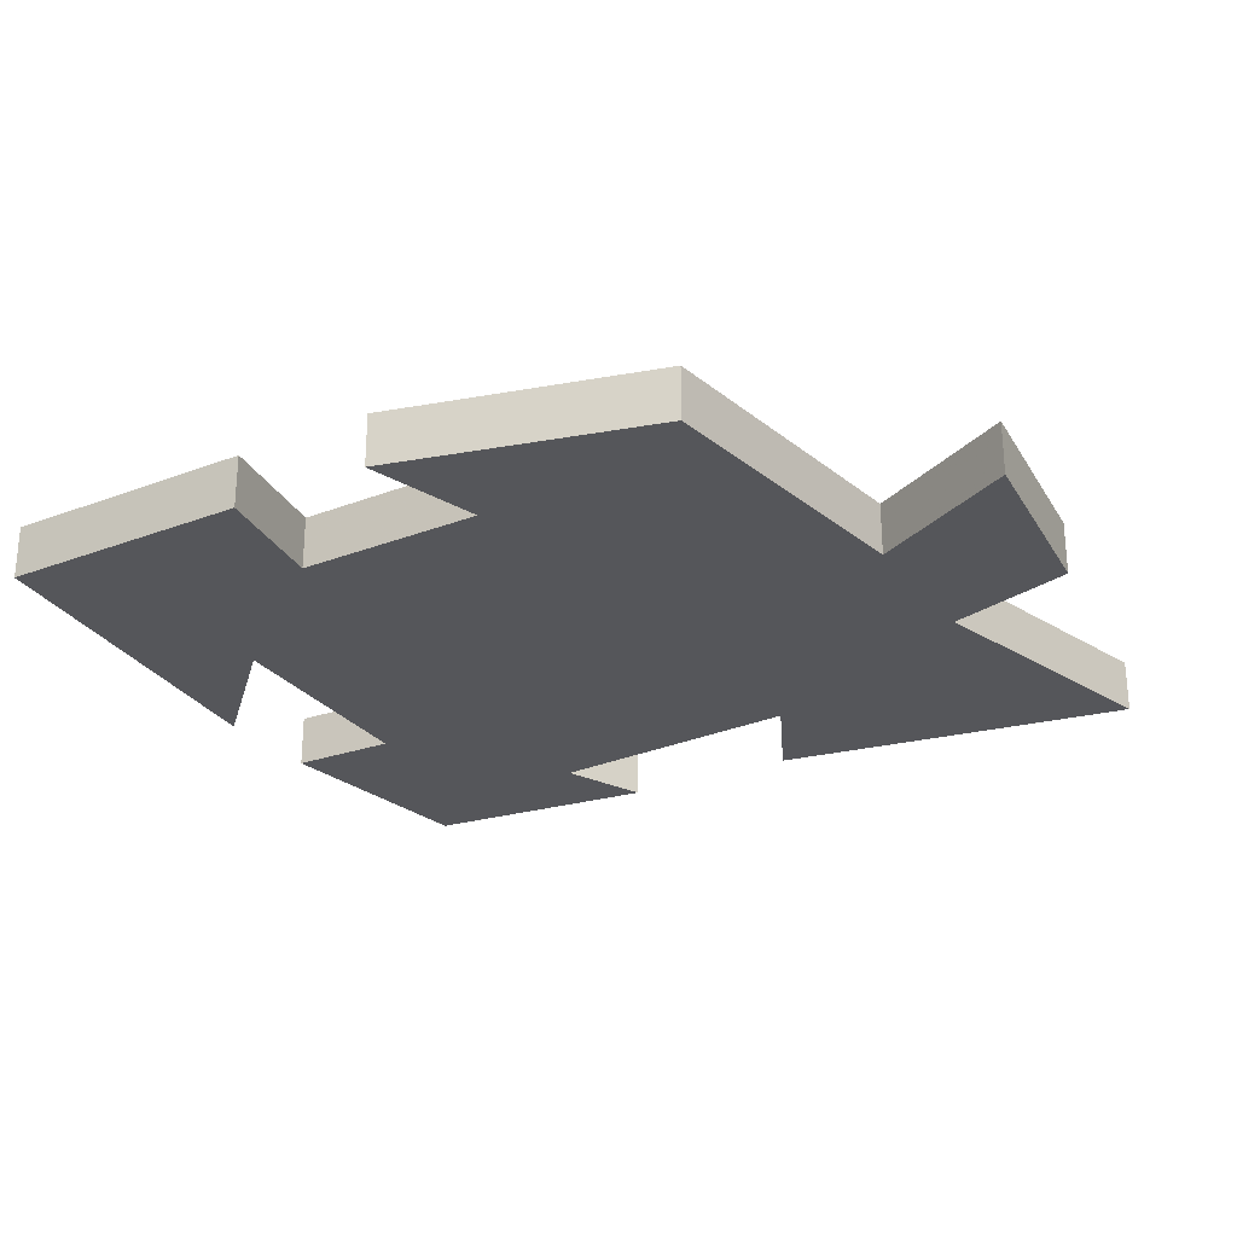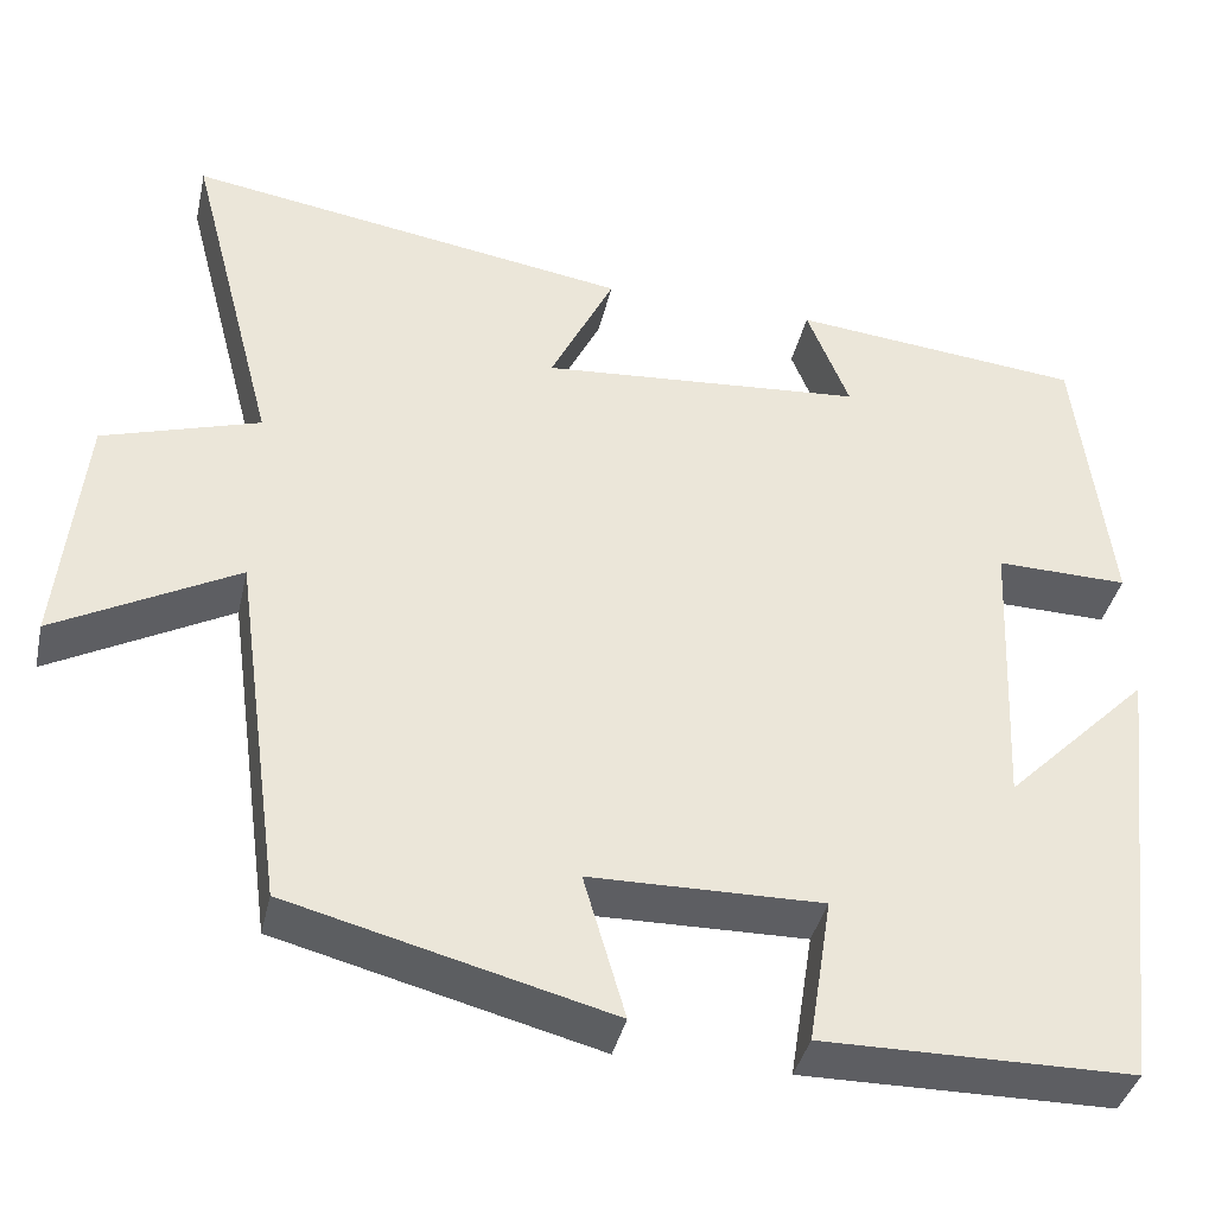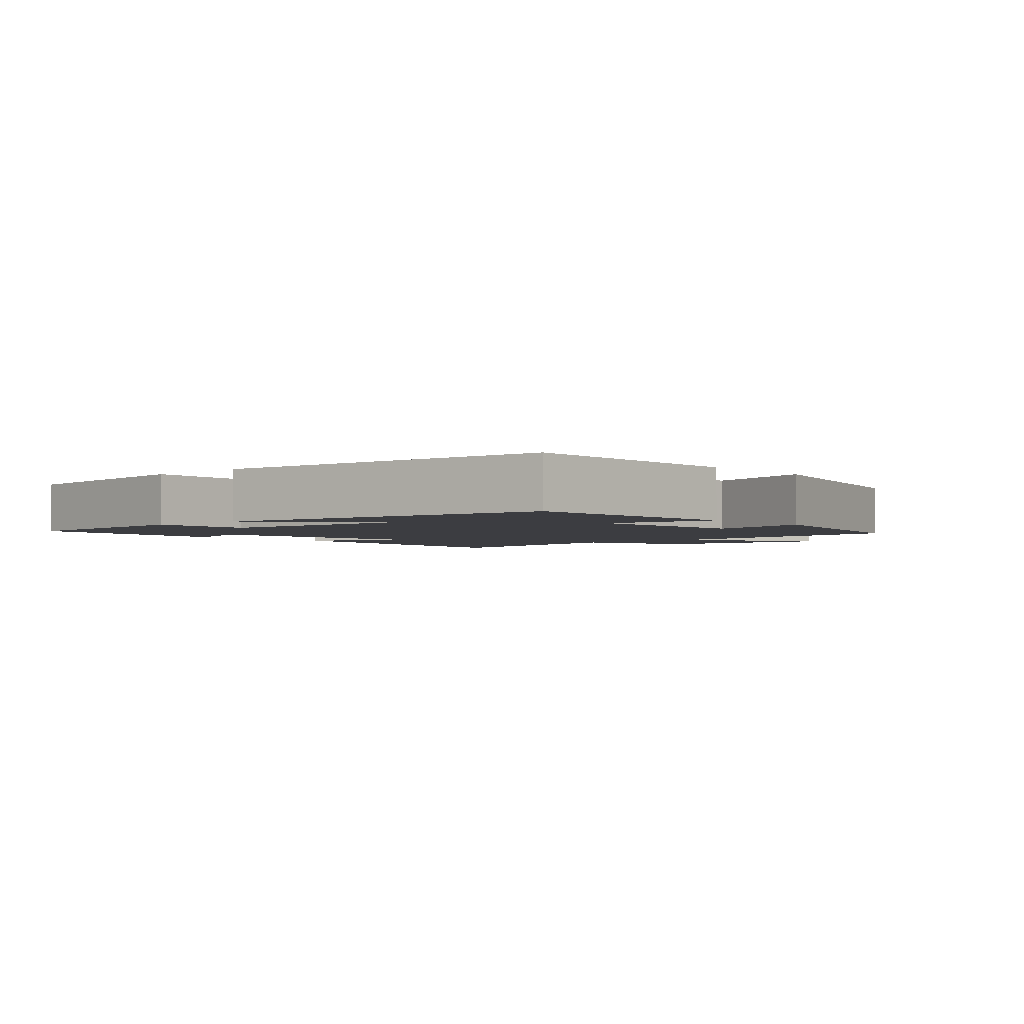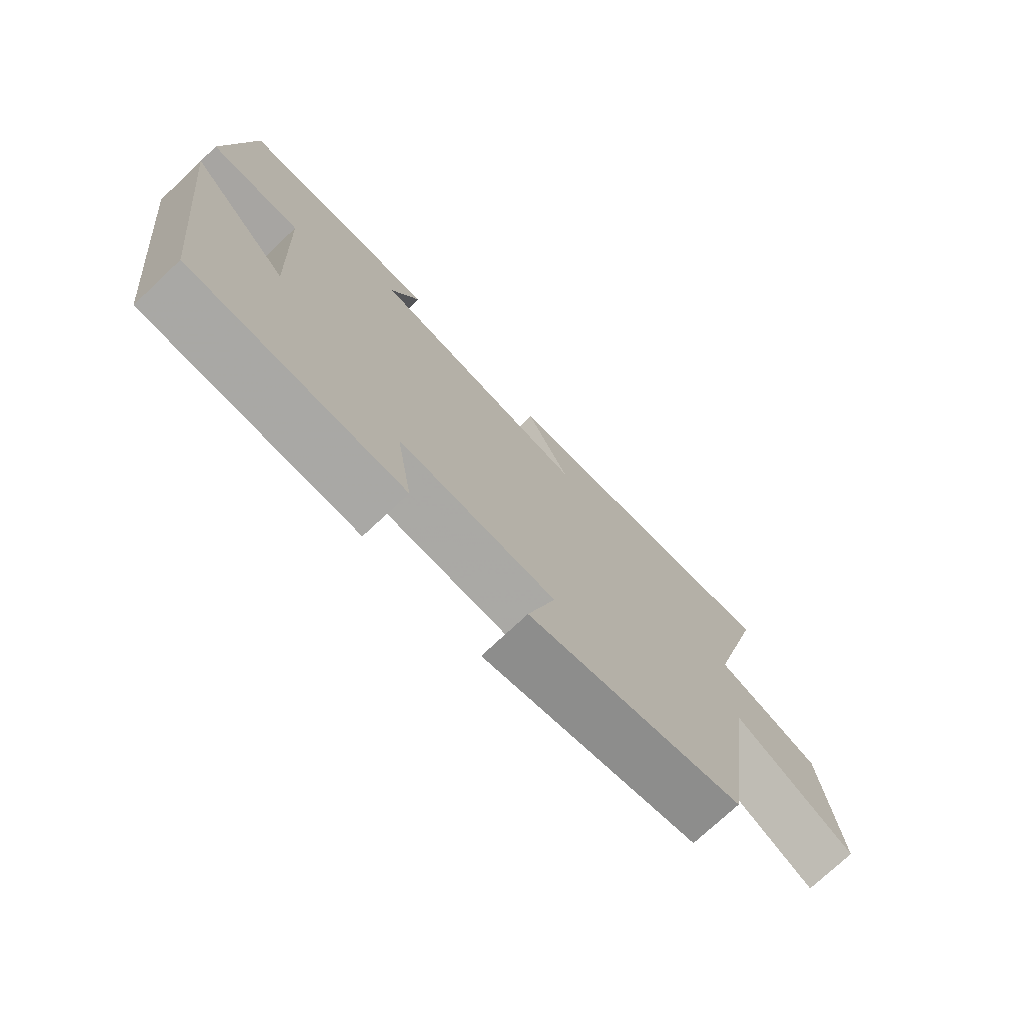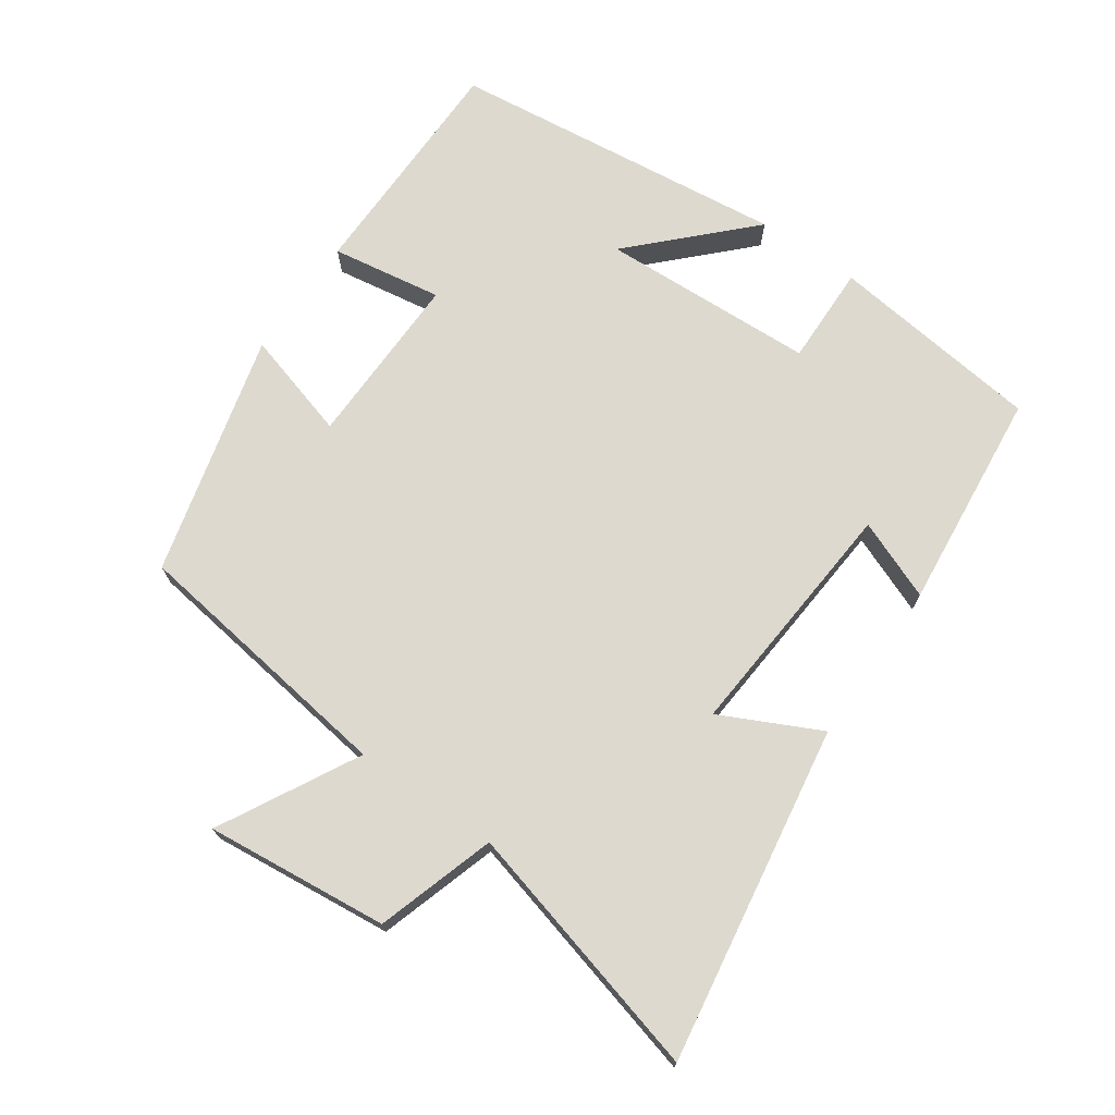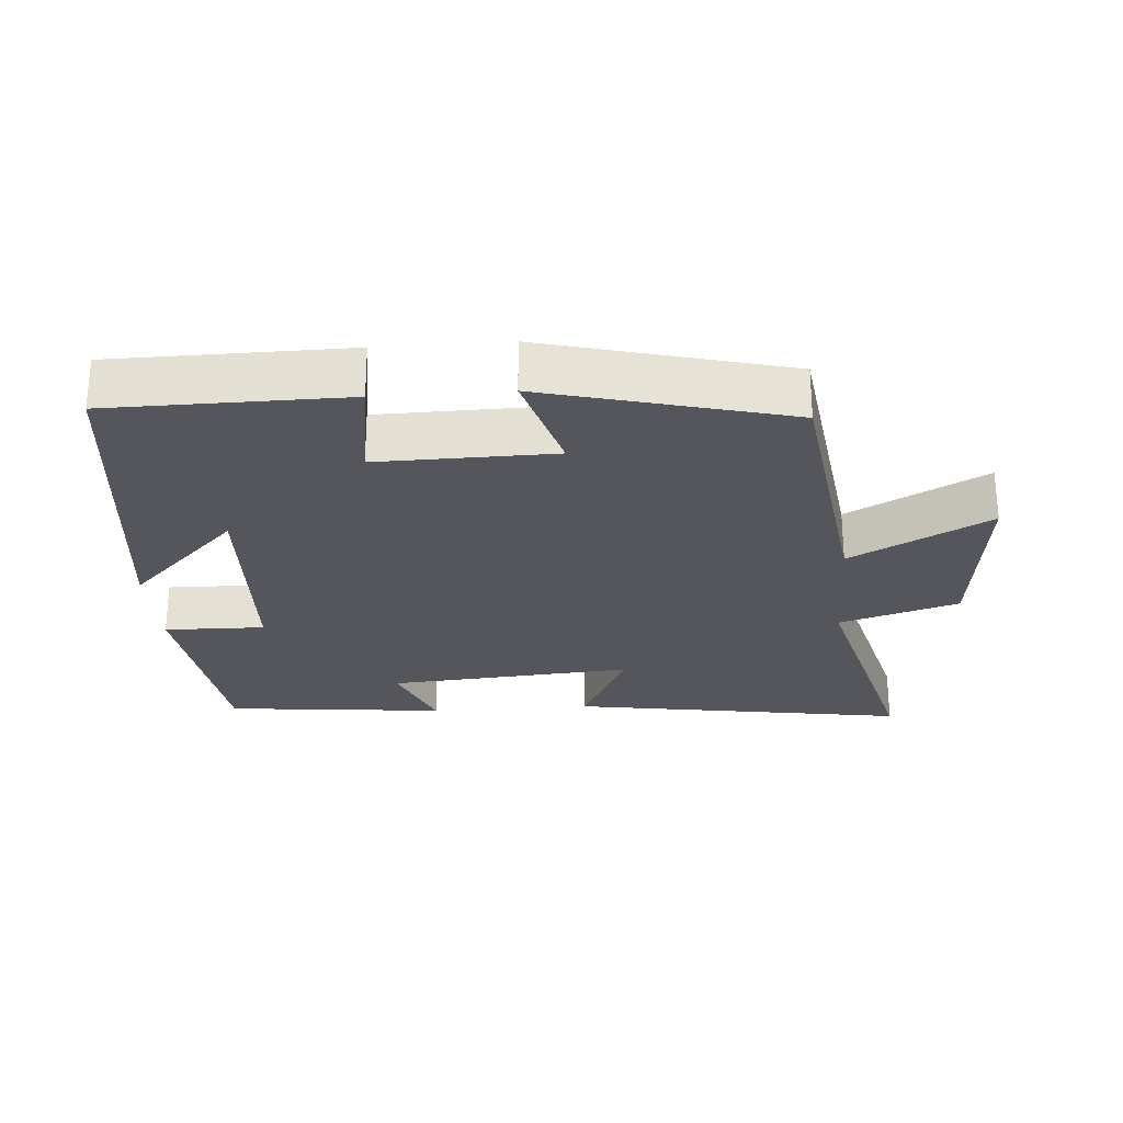
<metadata>
{"format":"obj","ext":"obj","renderer":"f3d","projection":"perspective","resolution":1024,"background":"white","views":[{"elev":-26.1,"azim":-149.4,"up":"+Y"},{"elev":-38.8,"azim":-12.6,"up":"+Z"},{"elev":-2.7,"azim":131.9,"up":"+Y"},{"elev":-74.7,"azim":133.2,"up":"+Z"},{"elev":71.8,"azim":-55.1,"up":"+Y"},{"elev":-26.2,"azim":-175.7,"up":"+Y"}]}
</metadata>
<code>
v -0.598 0.07 0.579
v -0.104 0.07 0.5
v -0.175 0.07 0.355
v 0.185 0.07 0.383
v 0.138 0.07 0.5
v 0.462 0.07 0.467
v 0.5 0.07 0.154
v 0.353 0.07 0.157
v 0.339 0.07 -0.159
v 0.5 0.07 0
v 0.442 0.07 -0.497
v 0.097 0.07 -0.5
v 0.123 0.07 -0.337
v -0.135 0.07 -0.341
v -0.089 0.07 -0.5
v -0.445 0.07 -0.408
v -0.5 0.07 -0.01
v -0.702 0.07 -0.118
v -0.674 0.07 0.15
v -0.5 0.07 0.204
v -0.598 0 0.579
v -0.104 0 0.5
v -0.175 0 0.355
v 0.185 0 0.383
v 0.138 0 0.5
v 0.462 0 0.467
v 0.5 0 0.154
v 0.353 0 0.157
v 0.339 0 -0.159
v 0.5 0 0
v 0.442 0 -0.497
v 0.097 0 -0.5
v 0.123 0 -0.337
v -0.135 0 -0.341
v -0.089 0 -0.5
v -0.445 0 -0.408
v -0.5 0 -0.01
v -0.702 0 -0.118
v -0.674 0 0.15
v -0.5 0 0.204
f 17 18 19 20
f 15 16 17 20
f 14 15 20 1
f 13 14 1
f 11 12 13
f 9 10 11
f 9 11 13 1
f 5 6 7 8
f 4 5 8
f 3 4 8 9
f 1 2 3
f 1 3 9
f 40 39 38 37
f 40 37 36 35
f 21 40 35 34
f 21 34 33
f 33 32 31
f 31 30 29
f 21 33 31 29
f 28 27 26 25
f 28 25 24
f 29 28 24 23
f 23 22 21
f 29 23 21
f 1 21 22 2
f 2 22 23 3
f 3 23 24 4
f 4 24 25 5
f 5 25 26 6
f 6 26 27 7
f 7 27 28 8
f 8 28 29 9
f 9 29 30 10
f 10 30 31 11
f 11 31 32 12
f 12 32 33 13
f 13 33 34 14
f 14 34 35 15
f 15 35 36 16
f 16 36 37 17
f 17 37 38 18
f 18 38 39 19
f 19 39 40 20
f 20 40 21 1

</code>
